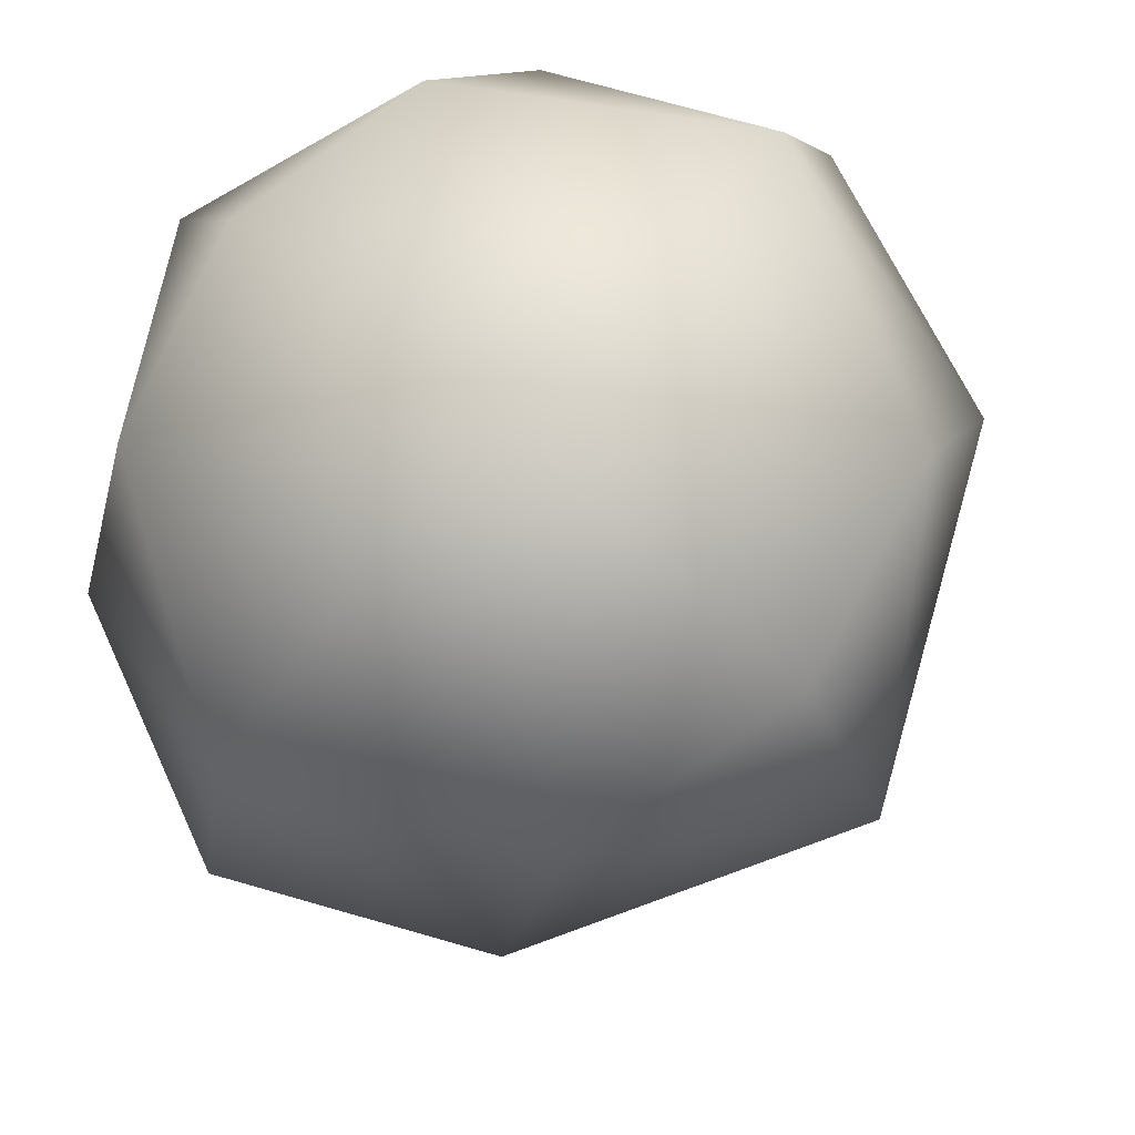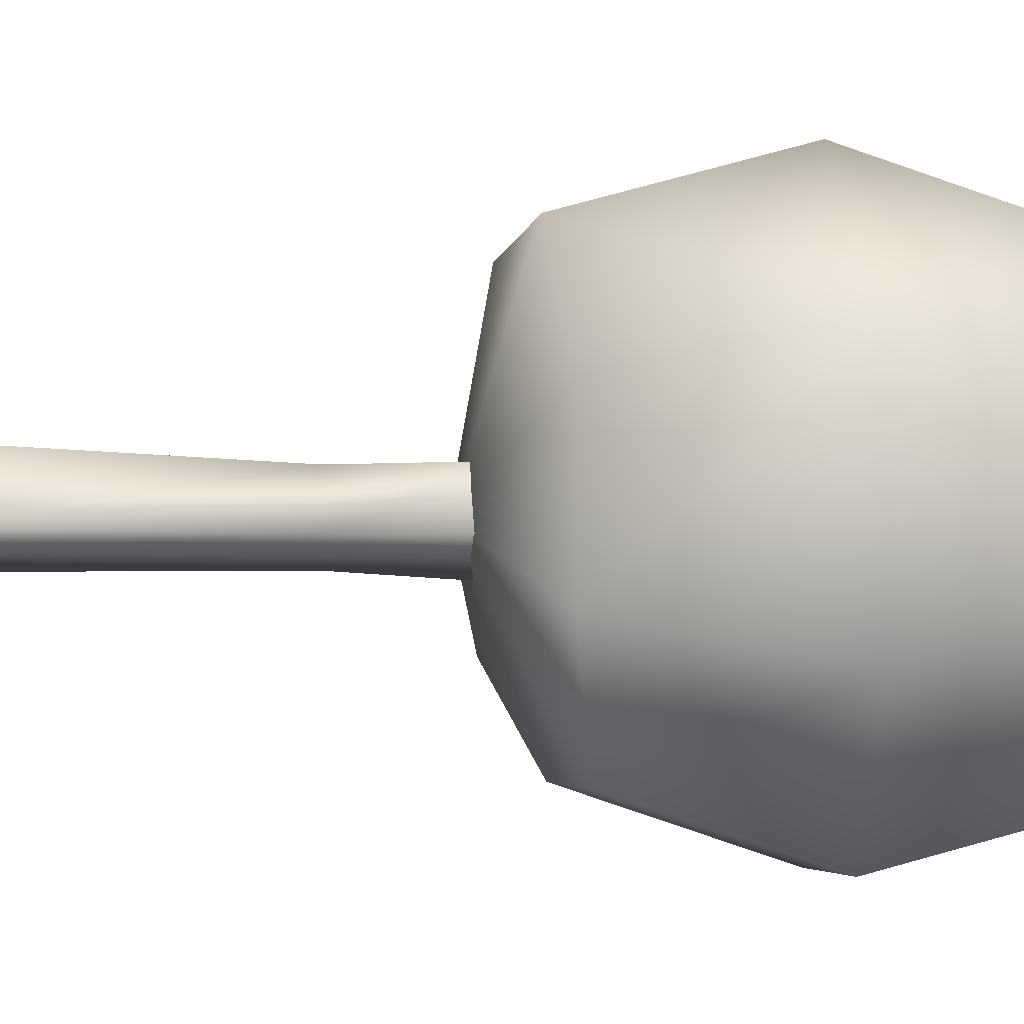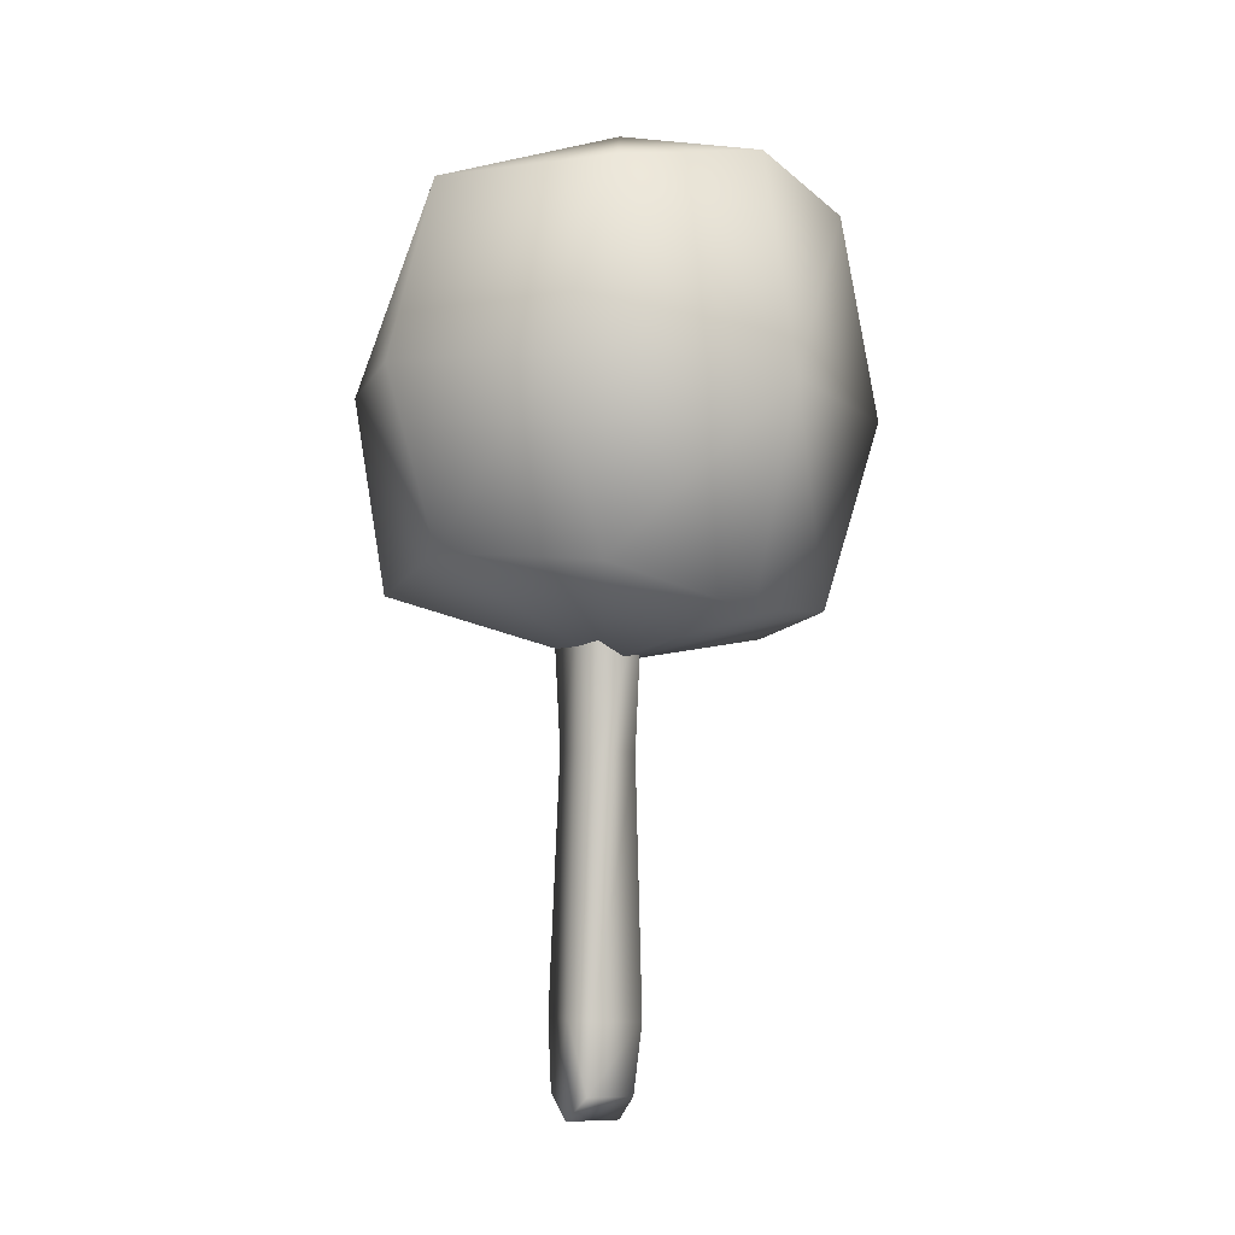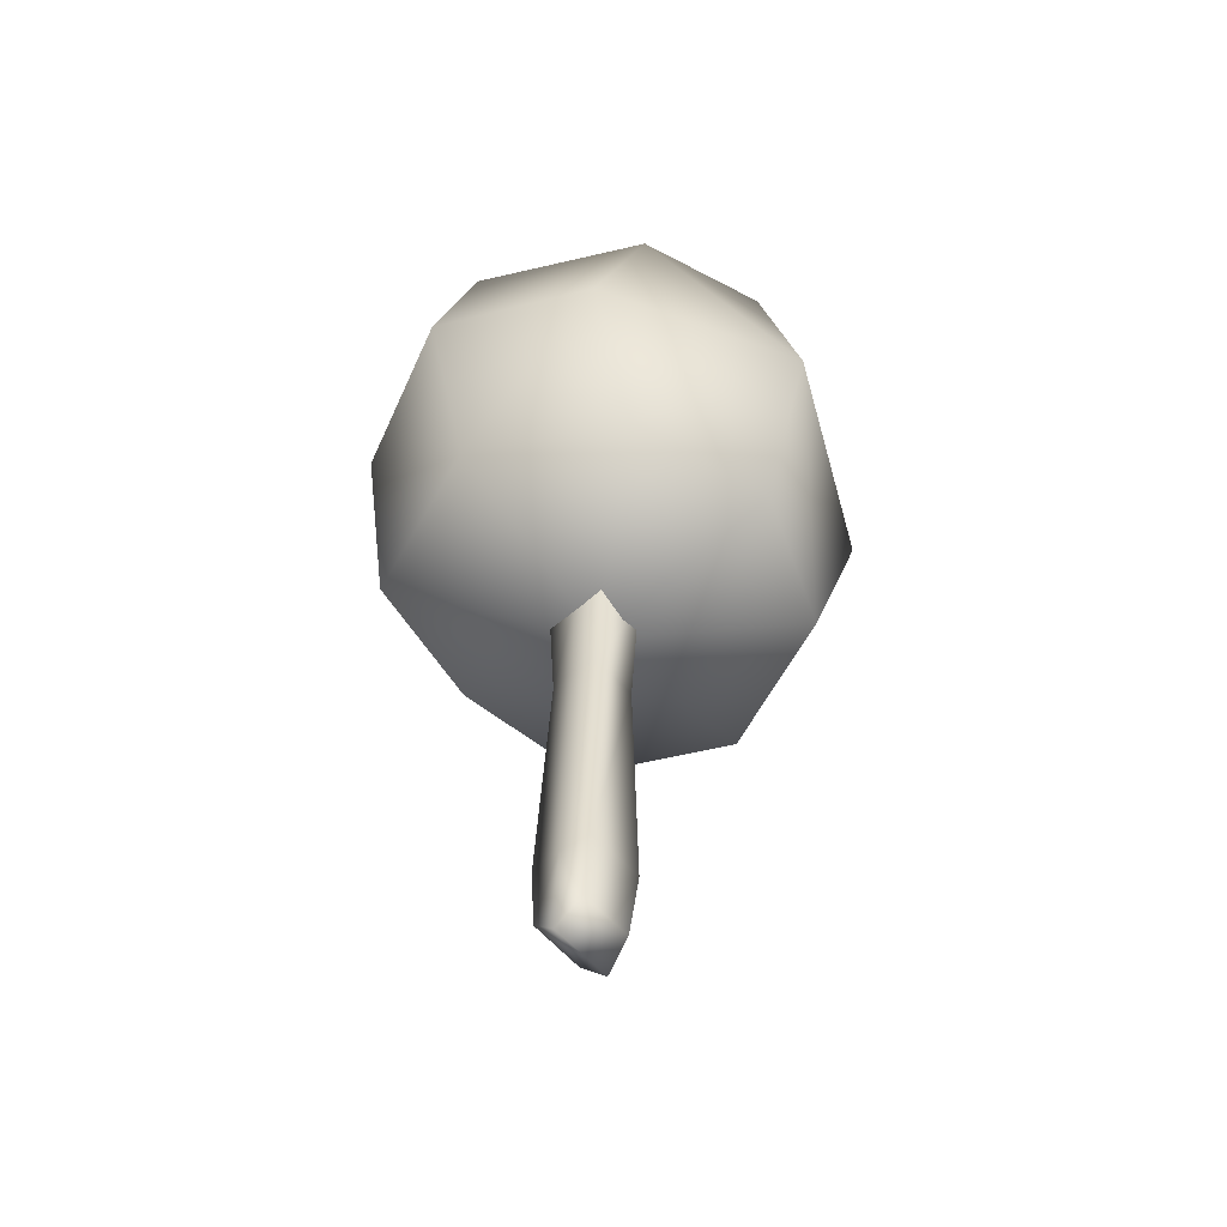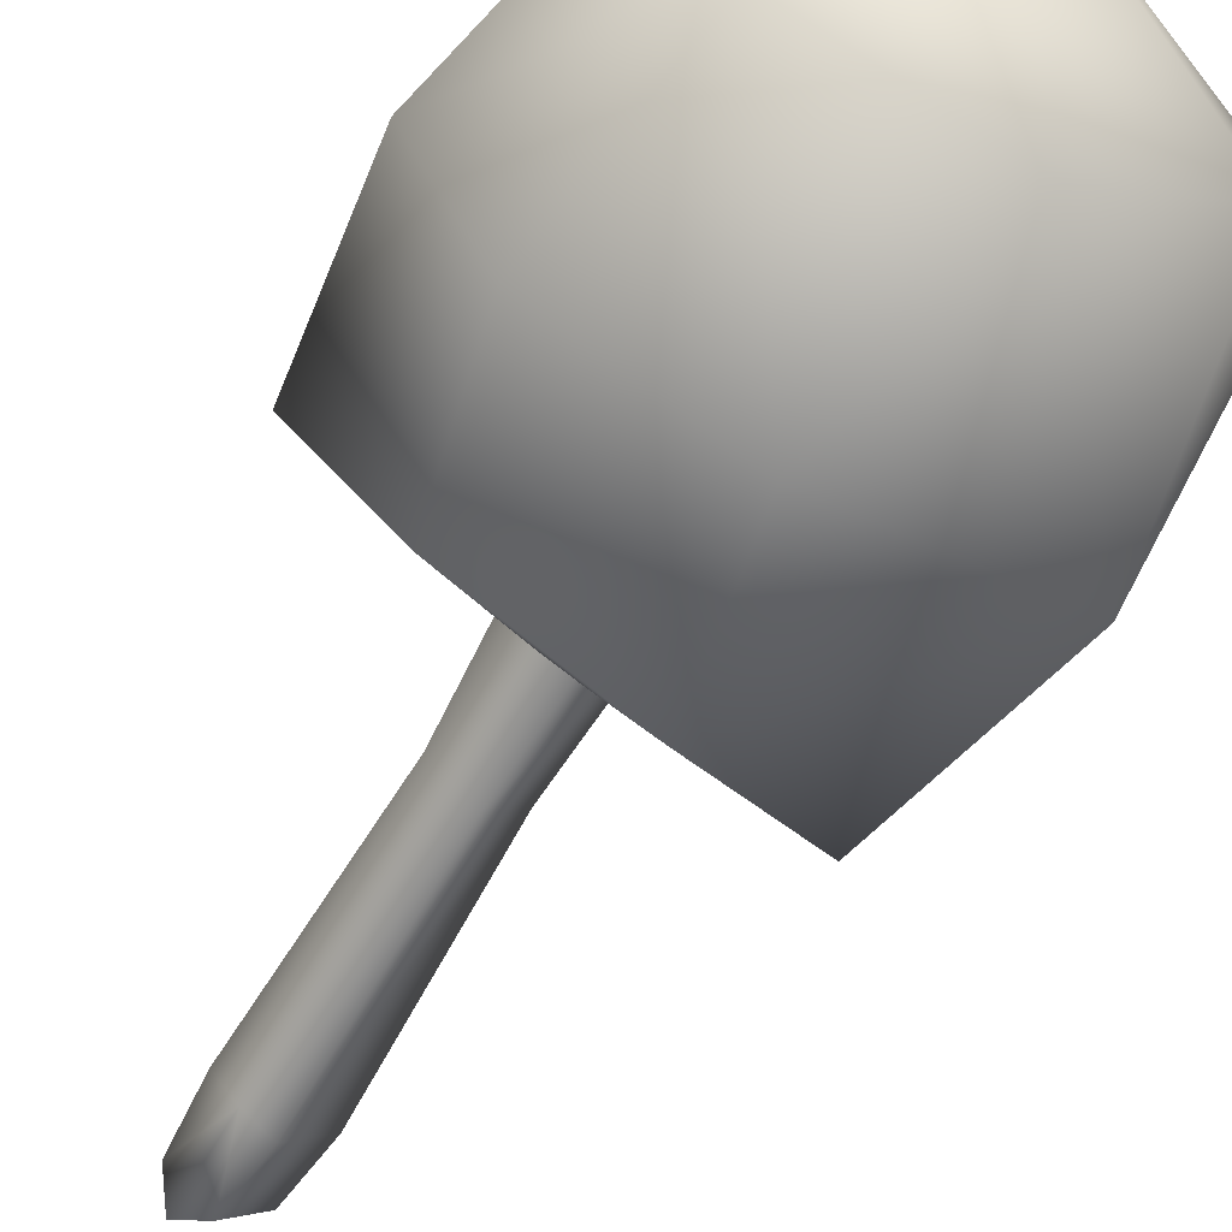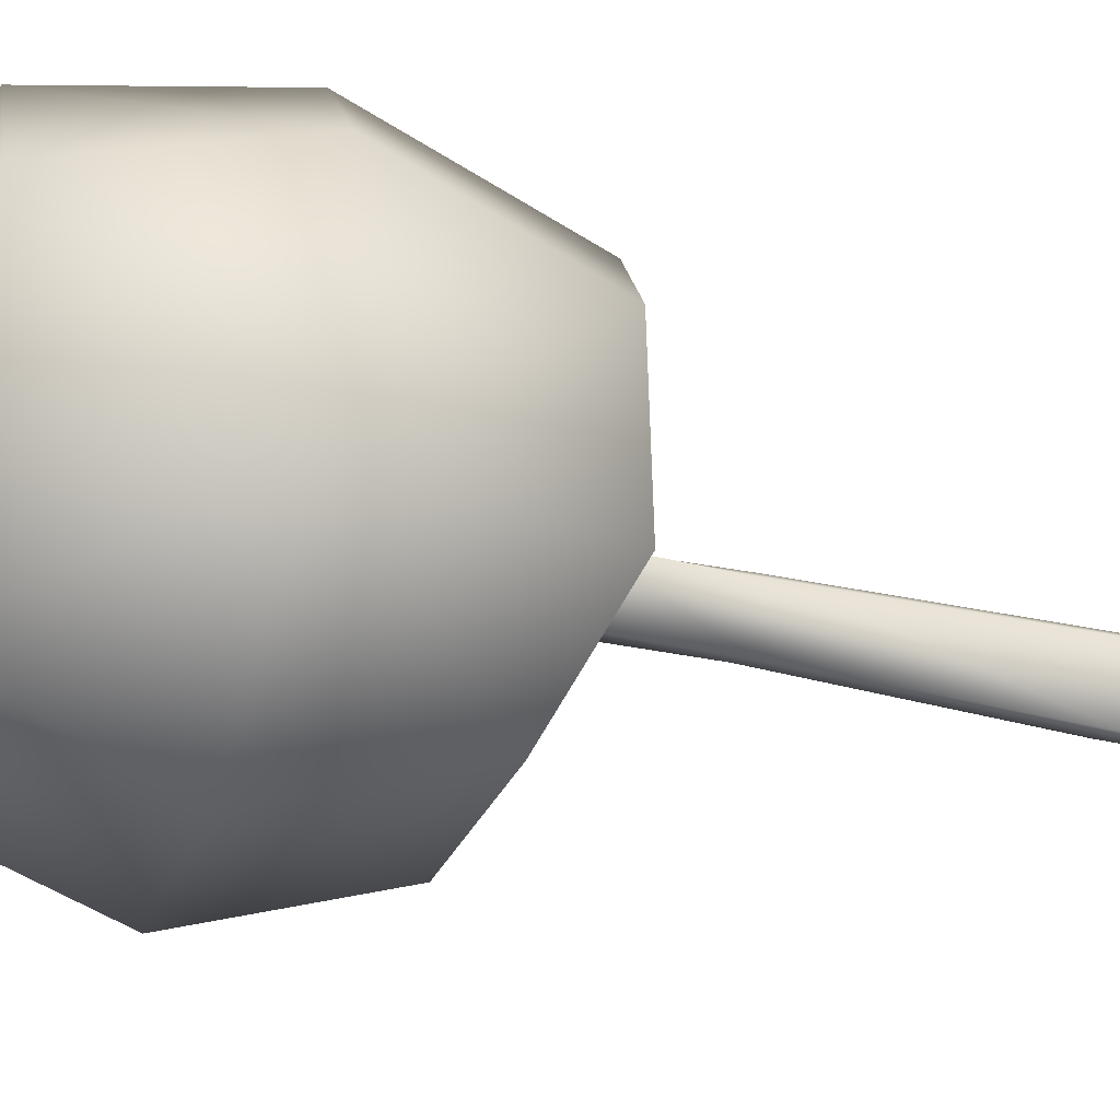
<metadata>
{"format":"obj","ext":"obj","renderer":"f3d","projection":"perspective","resolution":1024,"background":"white","views":[{"elev":-9.8,"azim":-174.9,"up":"+Z"},{"elev":12.1,"azim":86.0,"up":"+Z"},{"elev":-7.6,"azim":-171.2,"up":"+Y"},{"elev":-57.1,"azim":-179.8,"up":"+Y"},{"elev":-65.8,"azim":151.3,"up":"+Z"},{"elev":-47.3,"azim":-105.7,"up":"+Z"}]}
</metadata>
<code>
v -38.41 156.3 -259.3
v -42.06 157.1 -265.4
v -49.12 156.4 -267.2
v -37.4 164.6 -260.7
v -40.48 164.5 -267.6
v -47.56 164 -269.6
v -39.69 172.2 -258.6
v -42.04 172.4 -266.1
v -49.84 172.3 -268
v -42.28 172.9 -253.7
v -48.49 176.2 -258.9
v -55.2 173.4 -264.6
v -46.61 172.4 -250.3
v -54.77 172.5 -251.8
v -57.97 172.1 -259.1
v -48.5 164.5 -247.7
v -55.68 163.9 -249.9
v -59.33 163.8 -256.6
v -47 156 -249.6
v -53.73 155.1 -251.9
v -57.01 155.4 -258
v -41.74 156.6 -253.5
v -47.78 153.3 -258.6
v -54.74 154.6 -264.7
v -56.65 163.6 -266.4
v -39.55 164.8 -251.4
v -45.51 135.6 -258.2
v -47.27 135.5 -259.7
v -45.65 155.2 -258.7
v -47.92 155.1 -260.7
v -47.24 155.2 -256.9
v -49.42 155.1 -259
v -47.13 138.6 -256.1
v -49.31 138.5 -258.1
v -47.15 135.5 -256.3
v -48.91 135.4 -257.9
v -46.27 134.4 -259
v -46.78 155.2 -259.7
v -48.33 155.1 -257.9
v -45.37 138.6 -258.2
v -47.55 138.5 -260
v -45.93 149.7 -258.7
v -47.63 149.6 -260.2
v -46.38 138.6 -259.2
v -46.71 149.6 -259.5
v -48.39 149.6 -257.5
v -48.38 138.5 -256.9
v -48.15 134.4 -256.9
v -49.09 149.5 -258.5
v -47.4 149.6 -256.9
f 1 2 4
f 4 2 5
f 3 6 2
f 2 6 5
f 5 8 4
f 4 8 7
f 5 6 8
f 8 6 9
f 8 11 7
f 7 11 10
f 8 9 11
f 11 9 12
f 10 11 13
f 13 11 14
f 12 15 11
f 11 15 14
f 13 14 16
f 16 14 17
f 15 18 14
f 14 18 17
f 17 20 16
f 16 20 19
f 17 18 20
f 20 18 21
f 20 23 19
f 19 23 22
f 20 21 23
f 23 21 24
f 22 23 1
f 1 23 2
f 24 3 23
f 23 3 2
f 24 21 25
f 25 21 18
f 24 25 3
f 3 25 6
f 18 15 25
f 25 15 12
f 6 25 9
f 9 25 12
f 22 26 19
f 19 26 16
f 22 1 26
f 26 1 4
f 16 26 13
f 13 26 10
f 4 7 26
f 26 7 10
f 37 28 44
f 44 28 41
f 40 27 44
f 44 27 37
f 41 43 44
f 44 43 45
f 30 38 43
f 43 38 45
f 29 42 38
f 38 42 45
f 40 44 42
f 42 44 45
f 32 49 39
f 39 49 46
f 49 34 46
f 46 34 47
f 33 50 47
f 47 50 46
f 31 39 50
f 50 39 46
f 34 36 47
f 47 36 48
f 48 35 47
f 47 35 33
f 28 37 36
f 36 37 48
f 27 35 37
f 37 35 48
f 41 28 34
f 34 28 36
f 30 43 32
f 32 43 49
f 43 41 49
f 49 41 34
f 35 27 33
f 33 27 40
f 33 40 50
f 50 40 42
f 29 31 42
f 42 31 50

</code>
